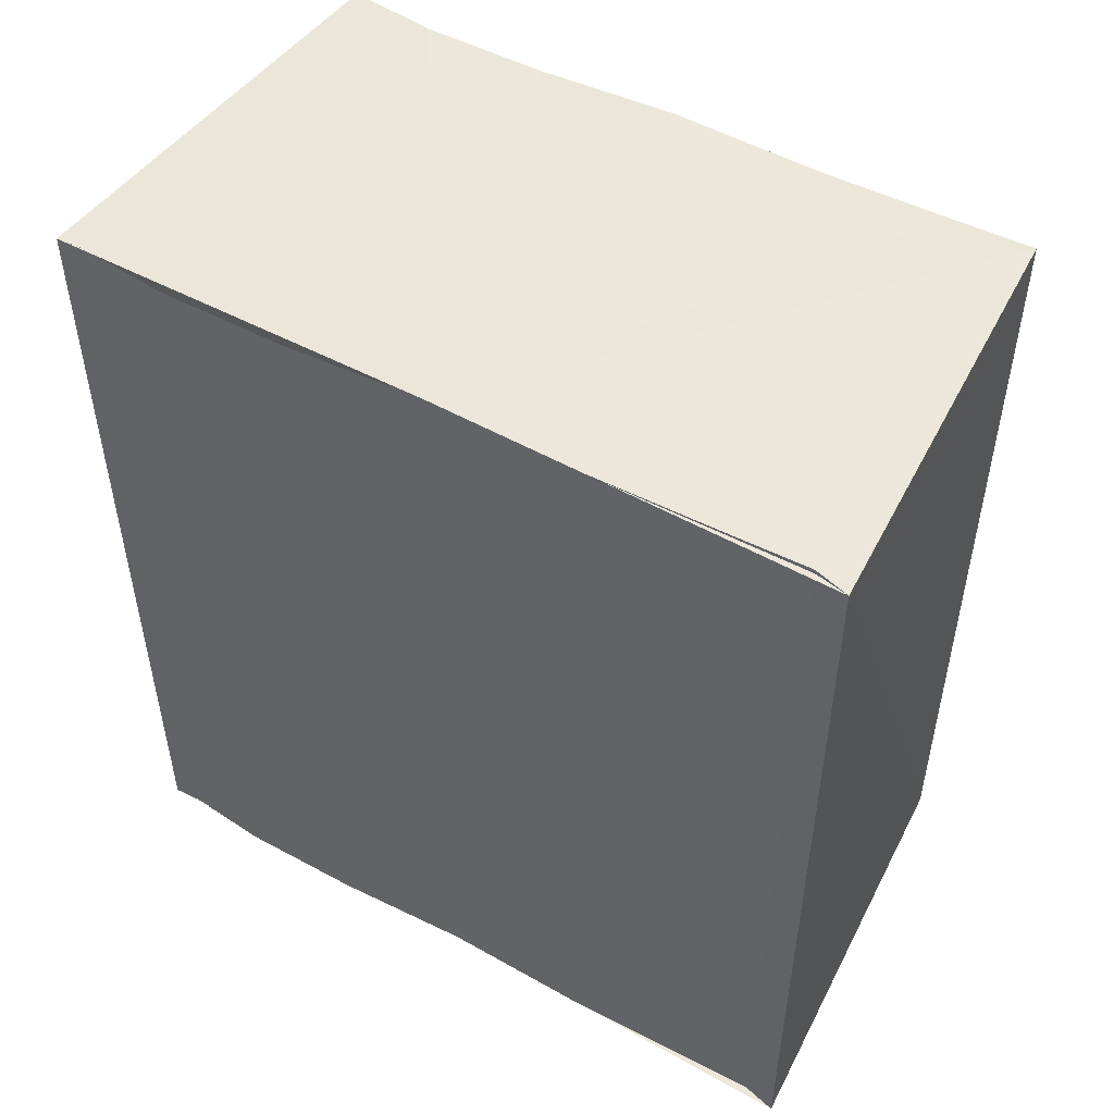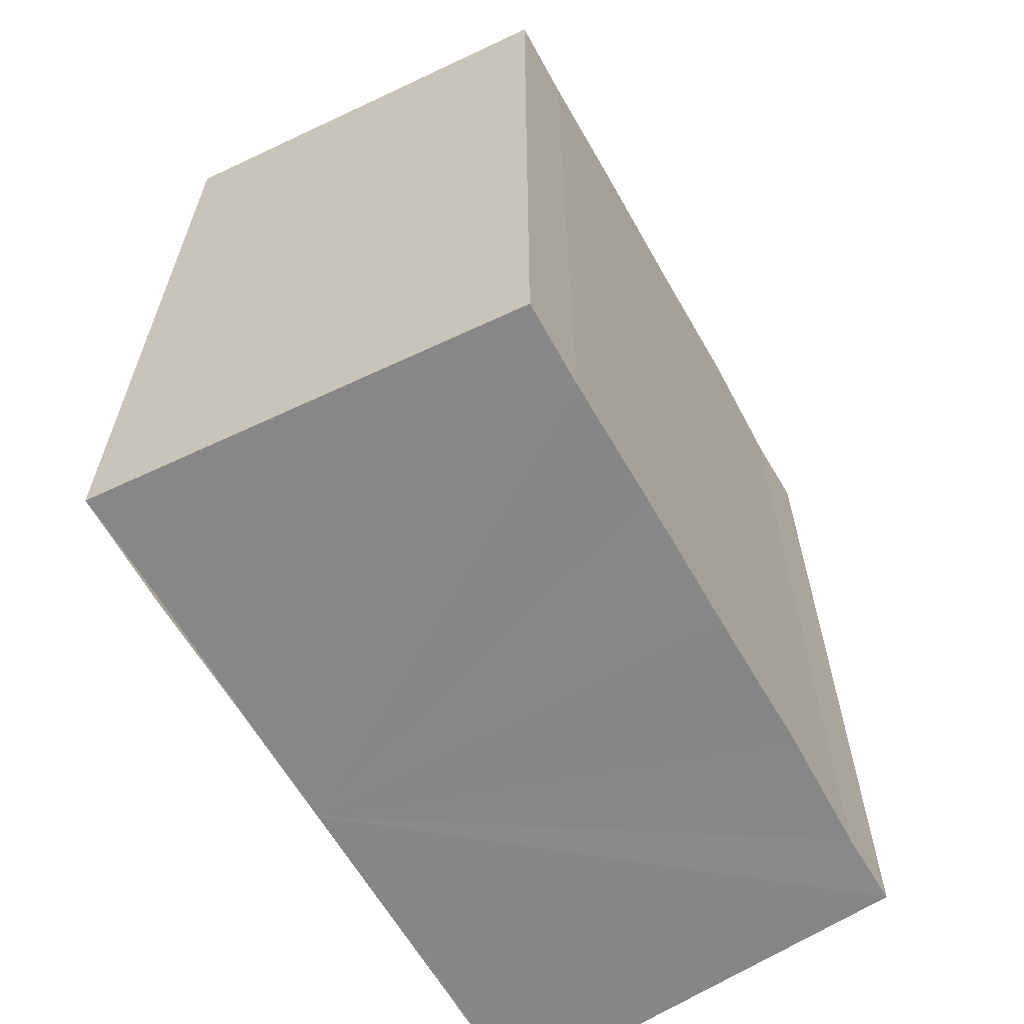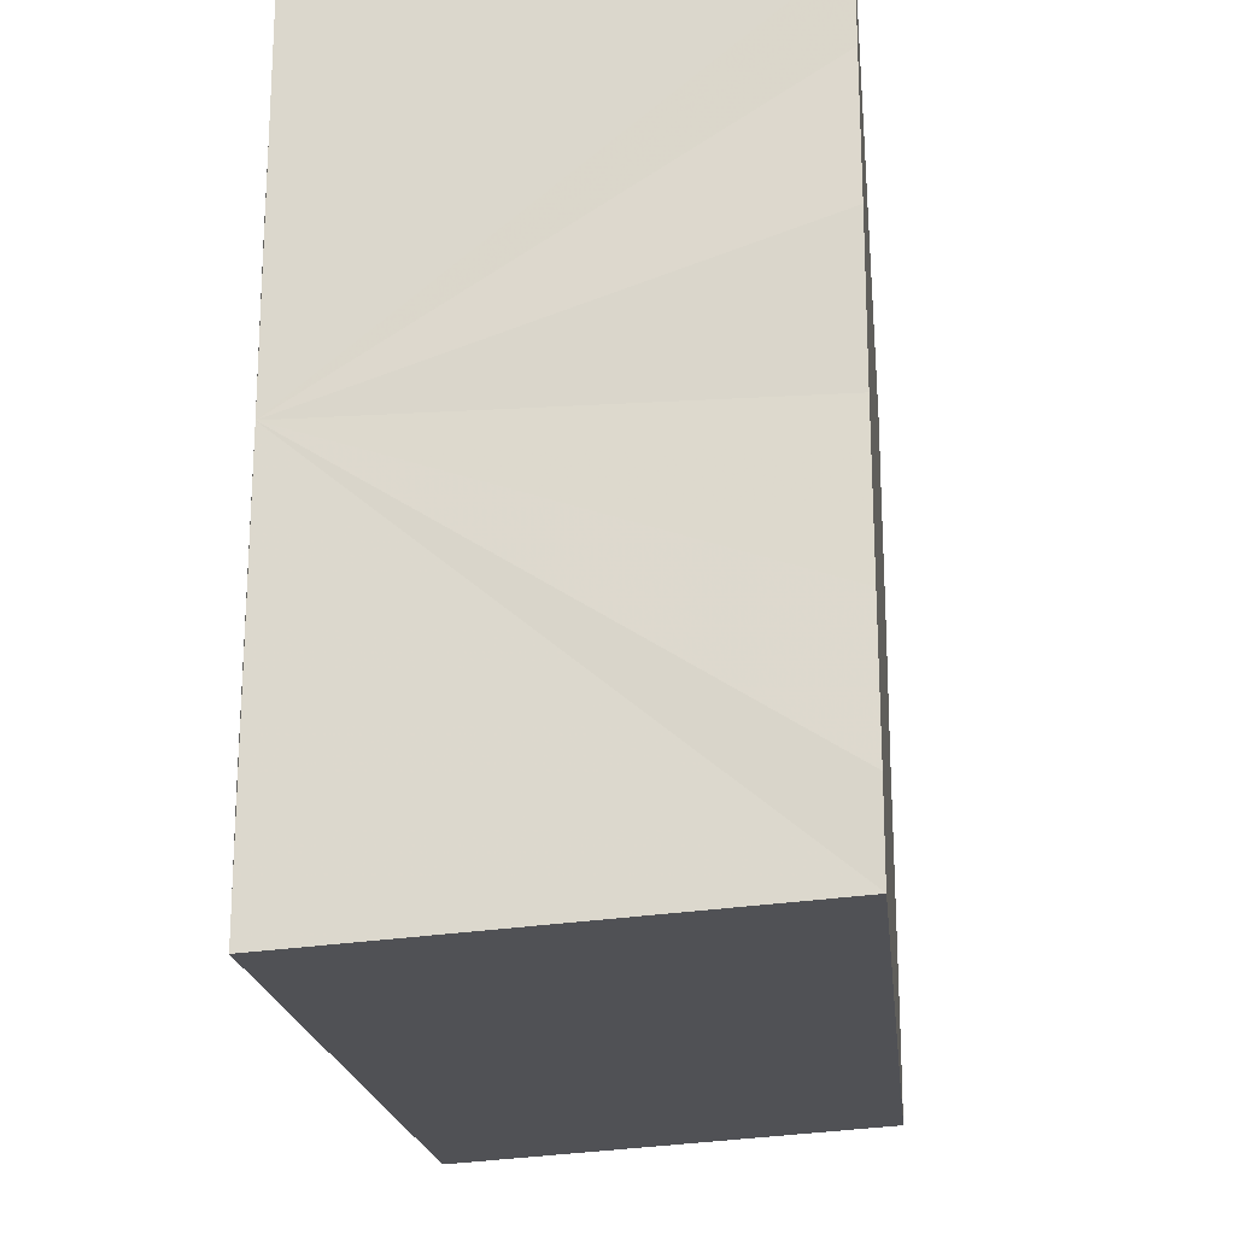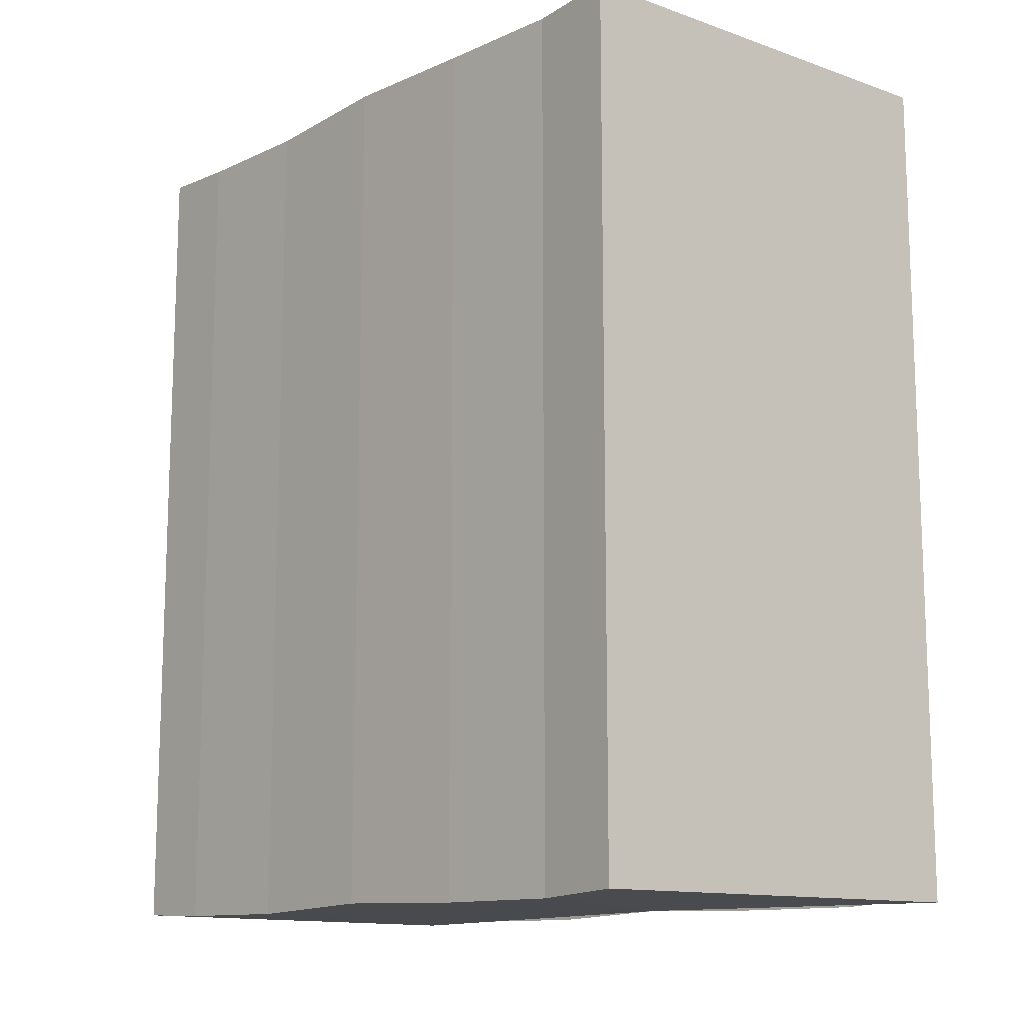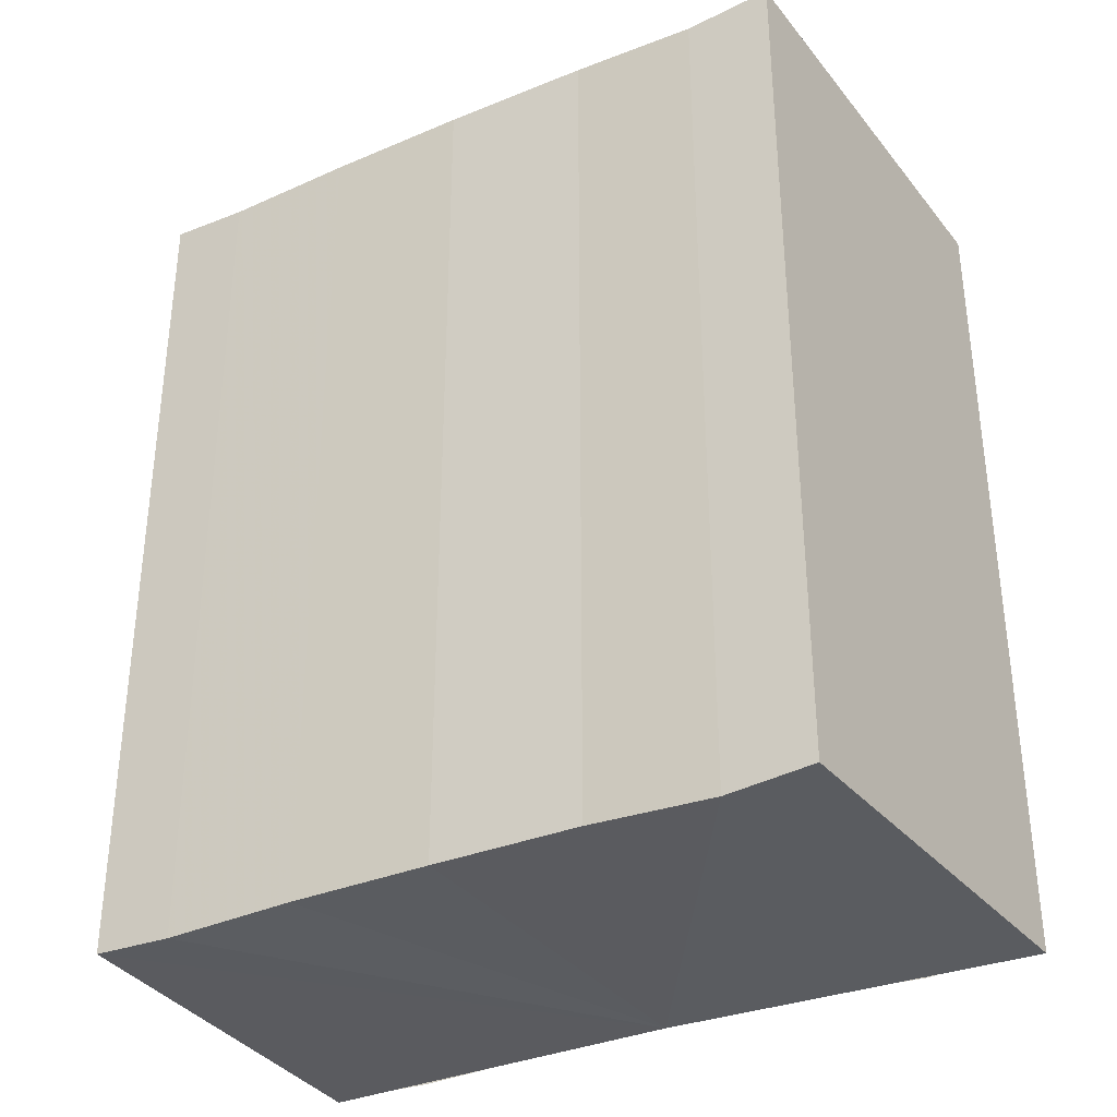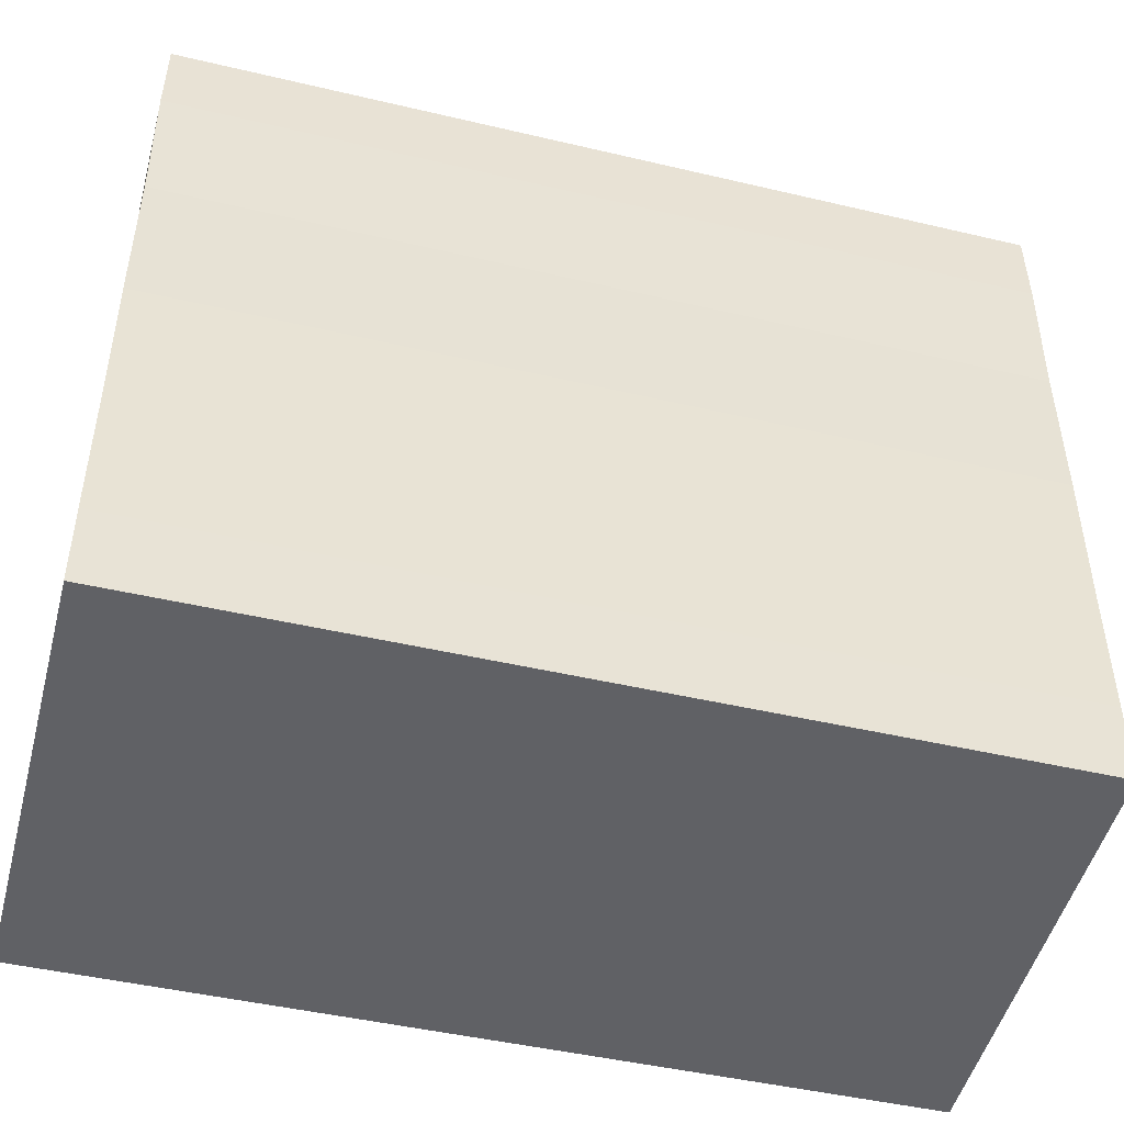
<metadata>
{"format":"obj","ext":"obj","renderer":"f3d","projection":"perspective","resolution":1024,"background":"white","views":[{"elev":50.1,"azim":-59.2,"up":"+Y"},{"elev":-62.3,"azim":29.4,"up":"+Y"},{"elev":-20.2,"azim":6.5,"up":"+Z"},{"elev":-13.0,"azim":137.6,"up":"+Y"},{"elev":-33.4,"azim":119.4,"up":"+Y"},{"elev":-46.4,"azim":75.1,"up":"+Z"}]}
</metadata>
<code>
o 5679
v 2223 1867 11.02
v 2223 1867 11.01
v 2223 1867 11.02
v 2223 1867 11.01
v 2223 1867 11.01
v 2223 1867 11.01
v 2223 1867 11.01
v 2223 1867 11.01
v 2223 1867 11.01
v 2223 1867 11.01
v 2223 1867 11.01
v 2223 1867 11.01
v 2223 1867 11.01
v 2223 1867 11.01
v 2223 1867 11.02
v 2223 1867 11.02
v 2223 1867 11.02
v 2223 1867 11.03
v 2223 1867 11.03
v 2223 1867 11.02
v 2223 1867 11.01
v 2223 1867 11.01
v 2223 1867 11.01
v 2223 1867 11.01
v 2223 1867 11.01
v 2223 1867 11.01
v 2223 1867 11.01
v 2223 1867 11.02
v 2223 1867 11.02
v 2223 1867 11.02
v 2223 1867 11.03
v 2223 1867 11.03
v 2223 1867 11.02
v 2223 1867 11.02
v 2223 1867 11.02
v 2223 1867 11.03
v 2223 1867 11.03
v 2223 1867 11.03
v 2223 1867 11.03
v 2223 1867 11.03
v 2223 1867 11.03
v 2223 1867 11.03
v 2223 1867 11.03
v 2223 1867 11.03
v 2223 1867 11.02
v 2223 1867 11.03
v 2223 1867 11.02
v 2223 1867 11.02
v 2223 1867 11.02
v 2223 1867 11.02
v 2223 1867 11.01
v 2223 1867 11.02
v 2223 1867 11.01
v 2223 1867 11.01
v 2223 1867 11.01
v 2223 1867 11.01
v 2223 1867 11.01
v 2223 1867 11.01
v 2223 1867 11.01
v 2223 1867 11.01
v 2223 1867 11.02
v 2223 1867 11.01
v 2223 1867 11.02
v 2223 1867 11.02
v 2223 1867 11.02
v 2223 1867 11.02
v 2223 1867 11.03
v 2223 1867 11.02
f 1 2 3
f 3 2 4
f 2 5 4
f 4 5 6
f 5 7 6
f 6 7 8
f 7 9 8
f 8 10 11
f 3 11 12
f 3 12 13
f 3 13 14
f 3 14 15
f 3 15 16
f 3 16 17
f 3 17 18
f 3 18 19
f 20 1 3
f 1 21 10
f 22 21 23
f 24 25 22
f 1 26 21
f 1 27 26
f 1 28 27
f 1 29 28
f 1 30 29
f 1 31 30
f 1 32 31
f 33 1 20
f 34 33 20
f 35 33 34
f 36 35 34
f 37 35 36
f 38 37 36
f 39 37 40
f 41 32 42
f 43 44 41
f 45 31 46
f 47 48 45
f 49 50 47
f 51 52 49
f 53 54 51
f 55 56 53
f 57 58 55
f 58 59 60
f 59 61 62
f 61 63 64
f 63 65 66
f 65 67 68

</code>
